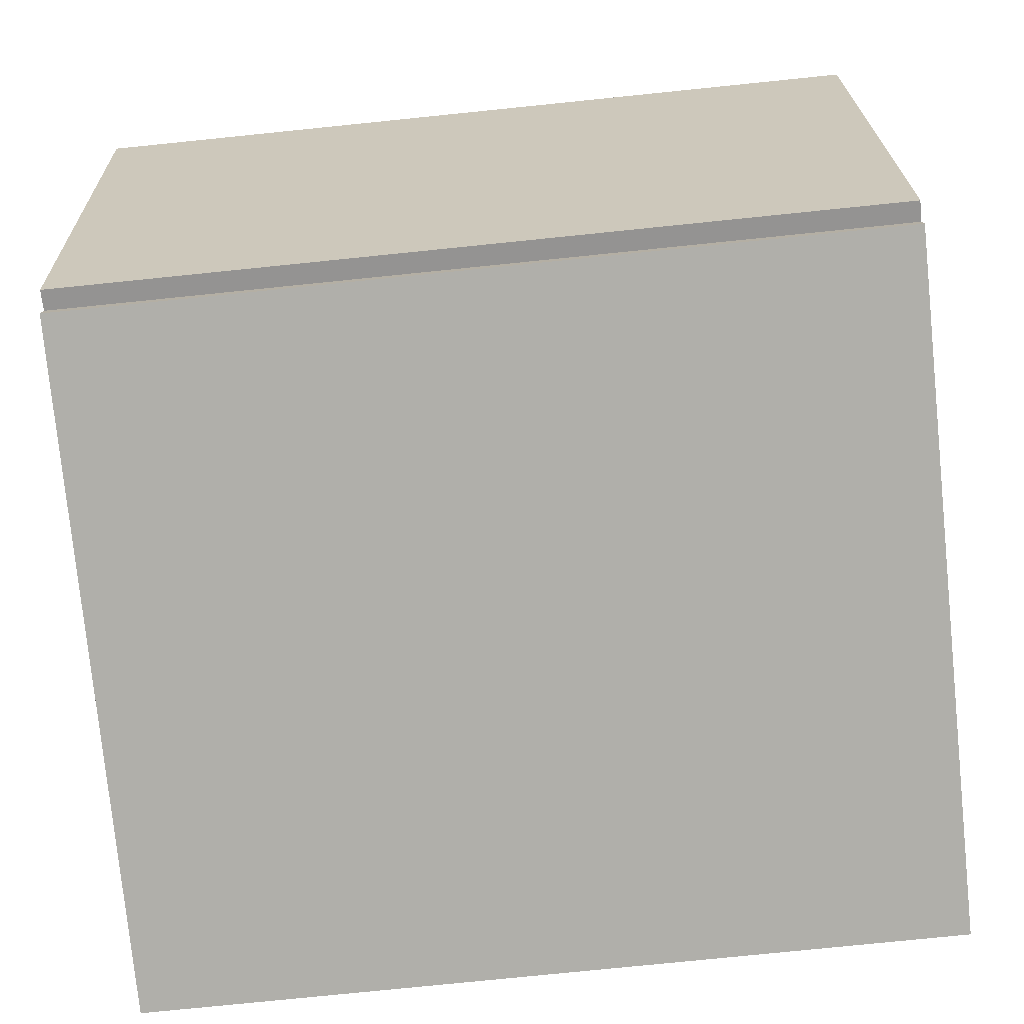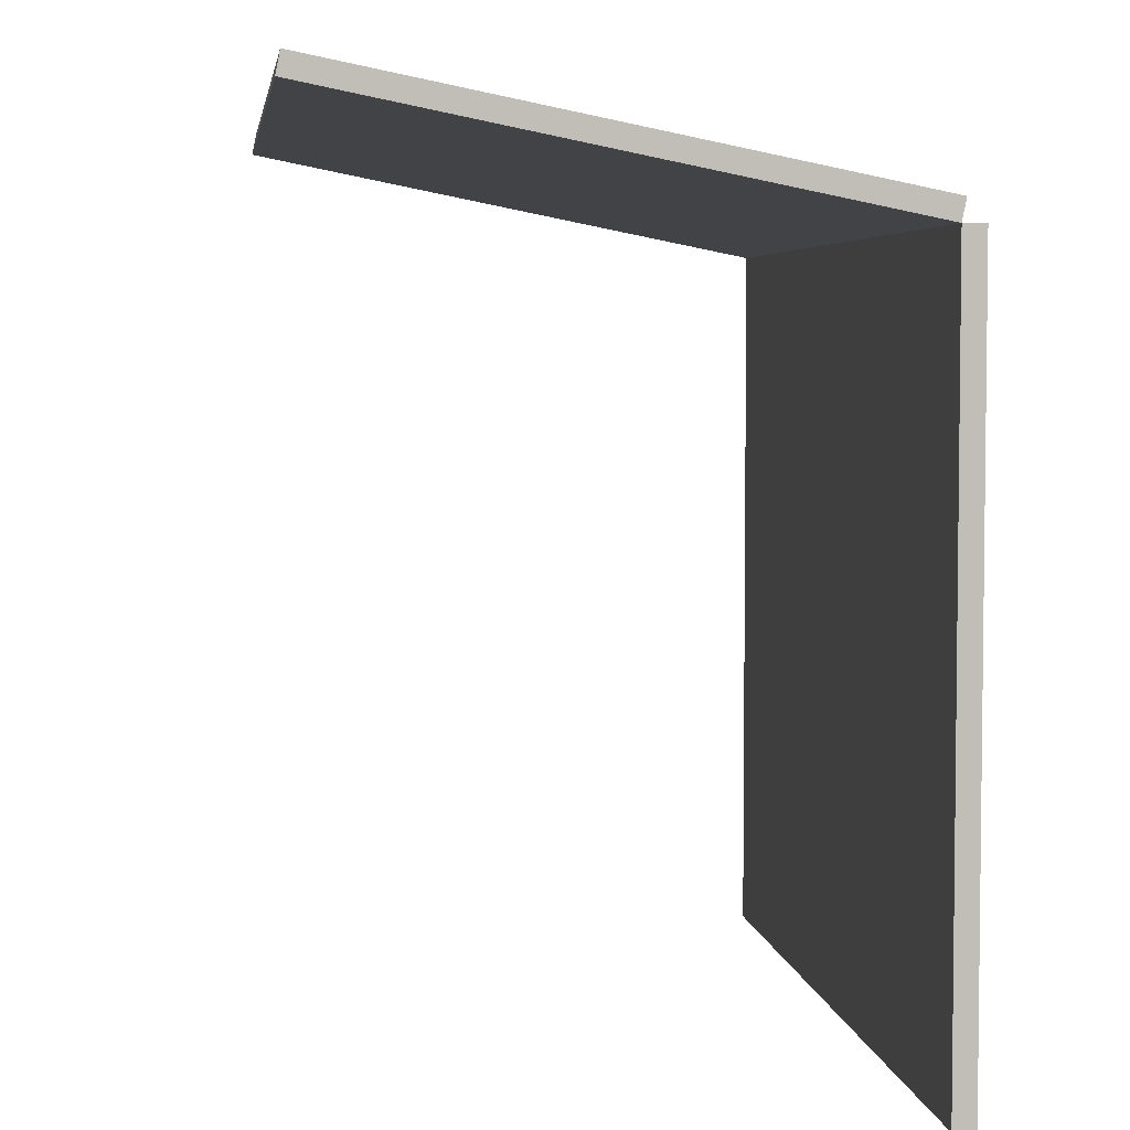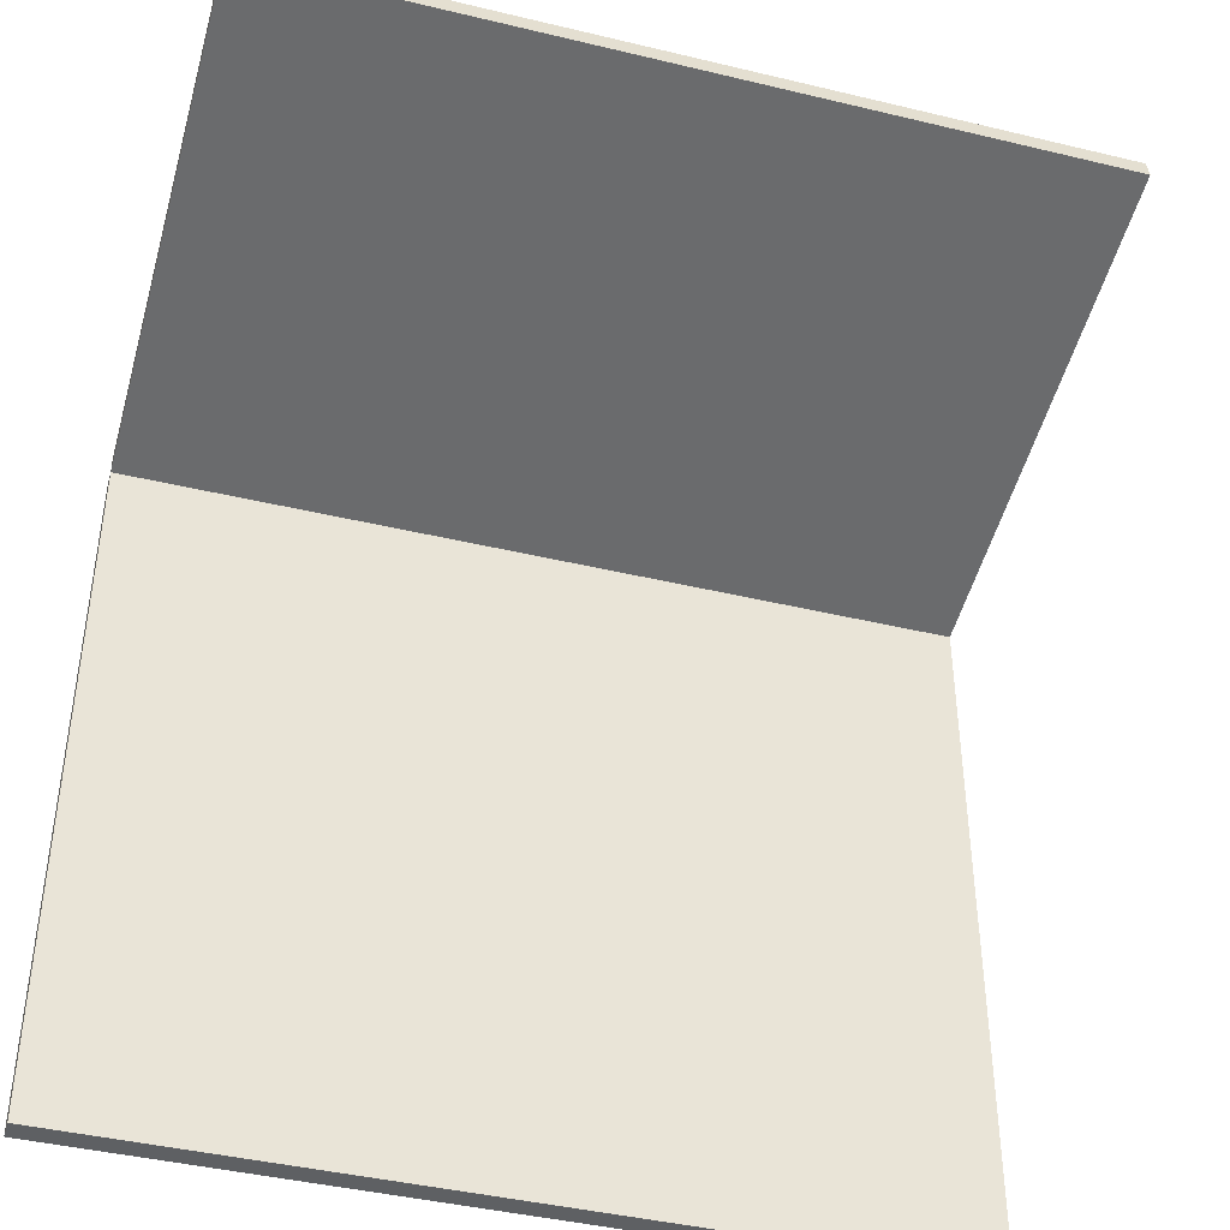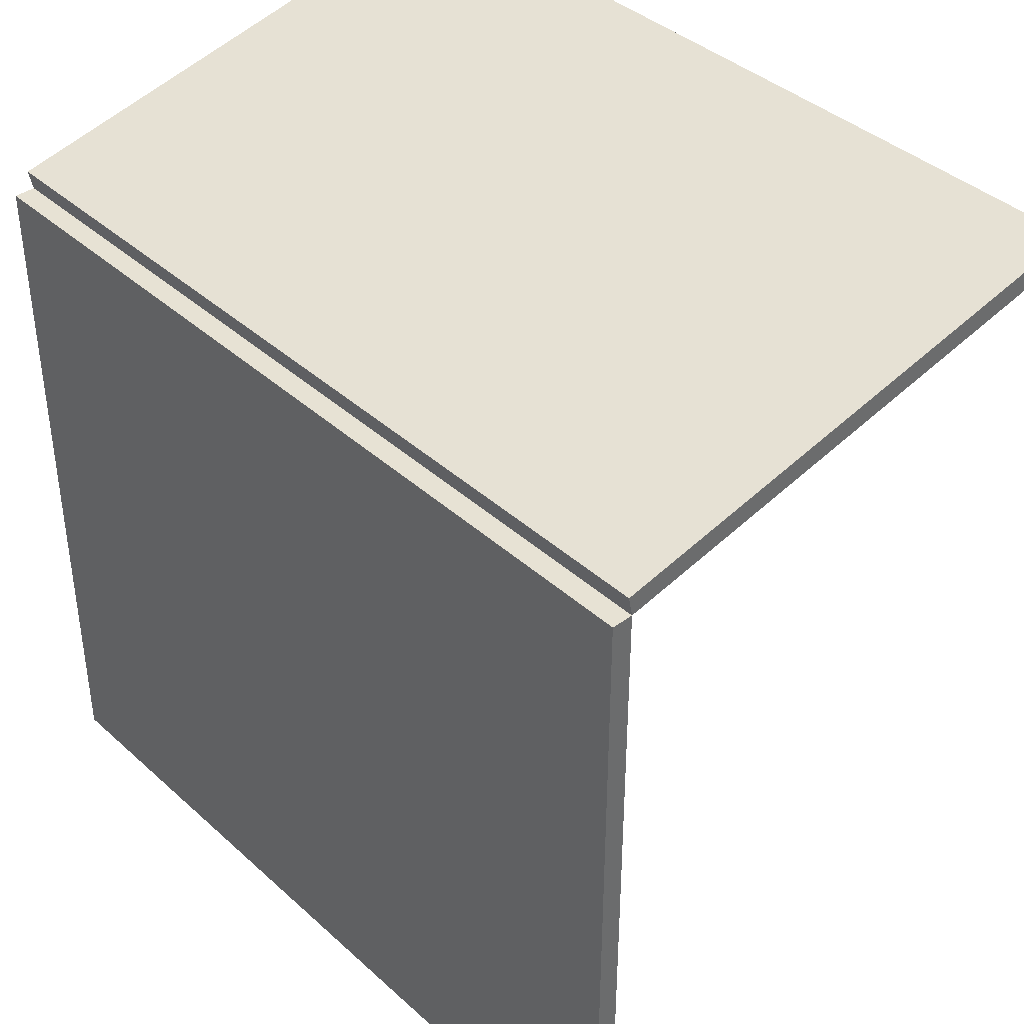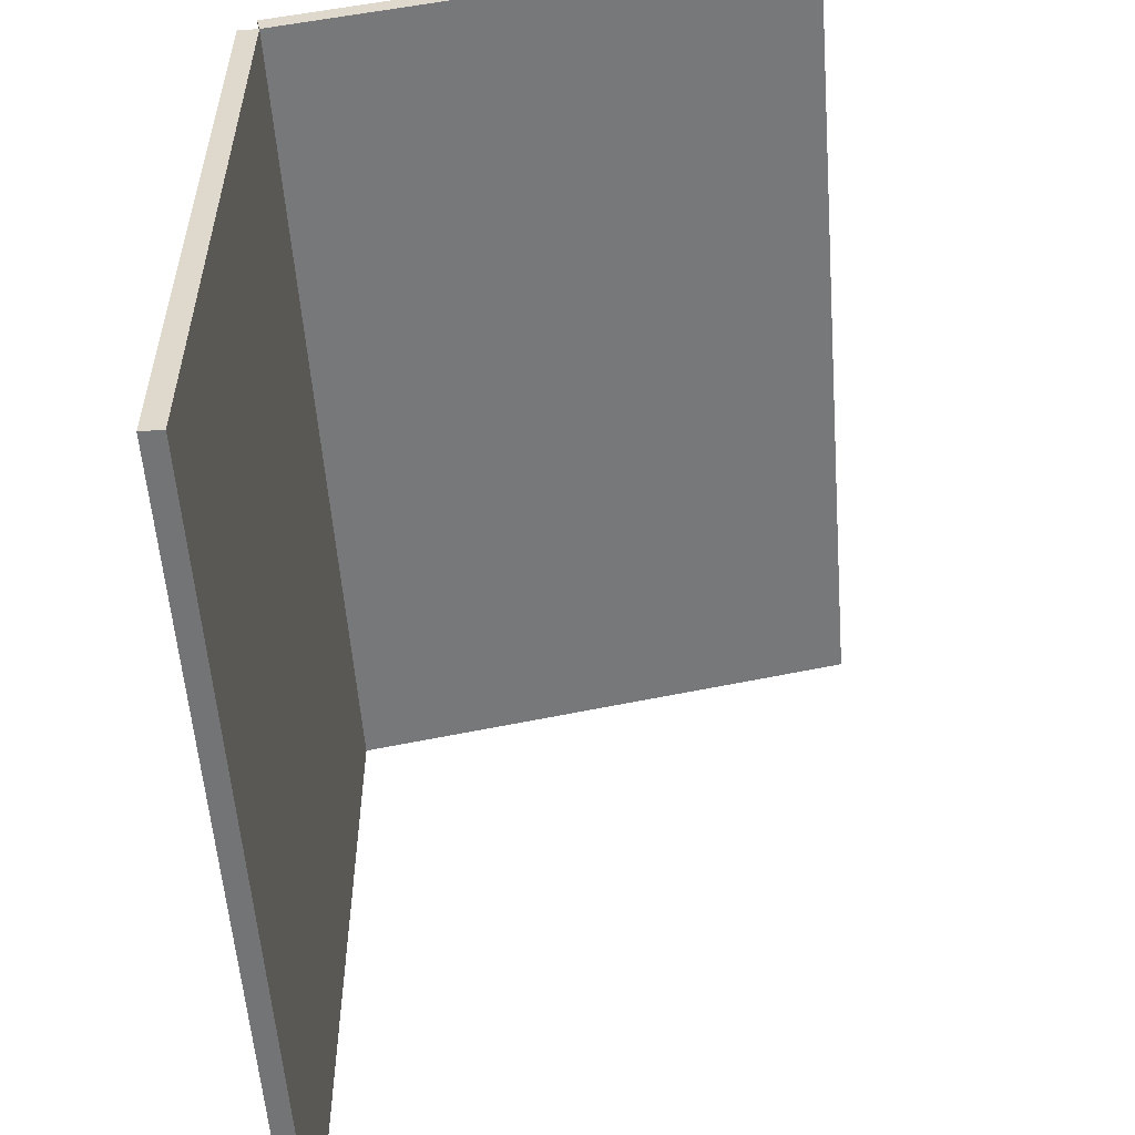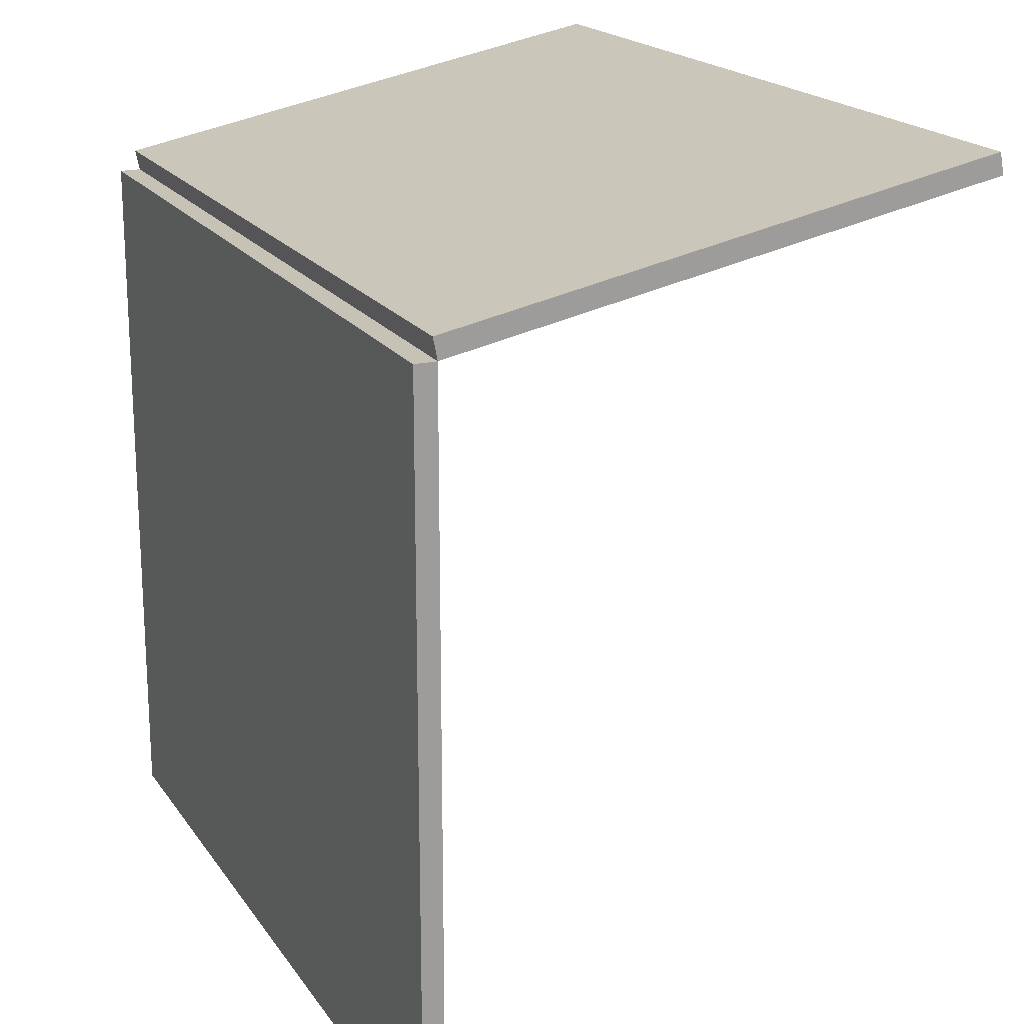
<metadata>
{"format":"obj","ext":"obj","renderer":"f3d","projection":"perspective","resolution":1024,"background":"white","views":[{"elev":-78.0,"azim":5.8,"up":"+Y"},{"elev":4.5,"azim":-97.6,"up":"+Z"},{"elev":-42.1,"azim":163.9,"up":"+Z"},{"elev":39.8,"azim":47.9,"up":"+Z"},{"elev":-56.1,"azim":94.4,"up":"+Z"},{"elev":19.1,"azim":65.9,"up":"+Z"}]}
</metadata>
<code>
v -0.3211 -0.1466 0.09093
v 0.3216 -0.1466 -0.4553
v 0.3216 -0.1466 0.09093
v -0.3211 -0.1466 -0.4553
v 0.3216 -0.1305 0.09093
v -0.3211 -0.1305 -0.4553
v 0.3216 -0.1305 -0.4553
v -0.3211 -0.1305 0.09093
v -0.3061 -0.1069 0.09565
v -0.3211 0.2712 0.1713
v 0.3044 -0.1069 0.09565
v -0.3211 -0.1336 0.1067
v -0.3061 0.2554 0.1681
v 0.3216 0.2712 0.1713
v 0.3216 -0.1336 0.1067
v 0.3216 0.268 0.187
v -0.3211 0.268 0.187
v 0.3044 0.2554 0.1681
g mesh1_mesh1-geometry
f 1 2 3
f 2 1 4
f 2 5 3
f 5 1 3
f 1 6 4
f 6 2 4
f 5 2 7
f 1 5 8
f 6 1 8
f 2 6 7
f 8 9 5
f 9 8 10
f 5 9 11
f 12 10 8
f 9 10 13
f 11 14 5
f 14 15 5
f 16 12 15
f 10 12 17
f 13 10 18
f 14 11 18
f 15 14 16
f 12 16 17
f 16 10 17
f 14 18 10
f 10 16 14
g mesh1_mesh1-geometry
f 3 2 1
f 4 1 2
f 3 5 2
f 3 1 5
f 4 6 1
f 4 2 6
f 7 2 5
f 8 5 1
f 8 1 6
f 7 6 2
f 7 5 6
f 8 6 5
f 5 9 8
f 5 12 8
f 8 12 5
f 10 8 9
f 11 9 5
f 12 5 15
f 15 5 12
f 8 10 12
f 13 10 9
f 11 18 9
f 5 14 11
f 5 15 14
f 15 12 16
f 17 12 10
f 18 10 13
f 13 9 18
f 18 11 14
f 16 14 15
f 17 16 12
f 17 10 16
f 10 18 14
f 14 16 10
g mesh1_mesh1-geometry
f 6 5 7
f 5 6 8
g mesh1_mesh1-geometry
f 9 18 11
f 18 9 13
g mesh2_mesh2-geometry
l 5 15

</code>
